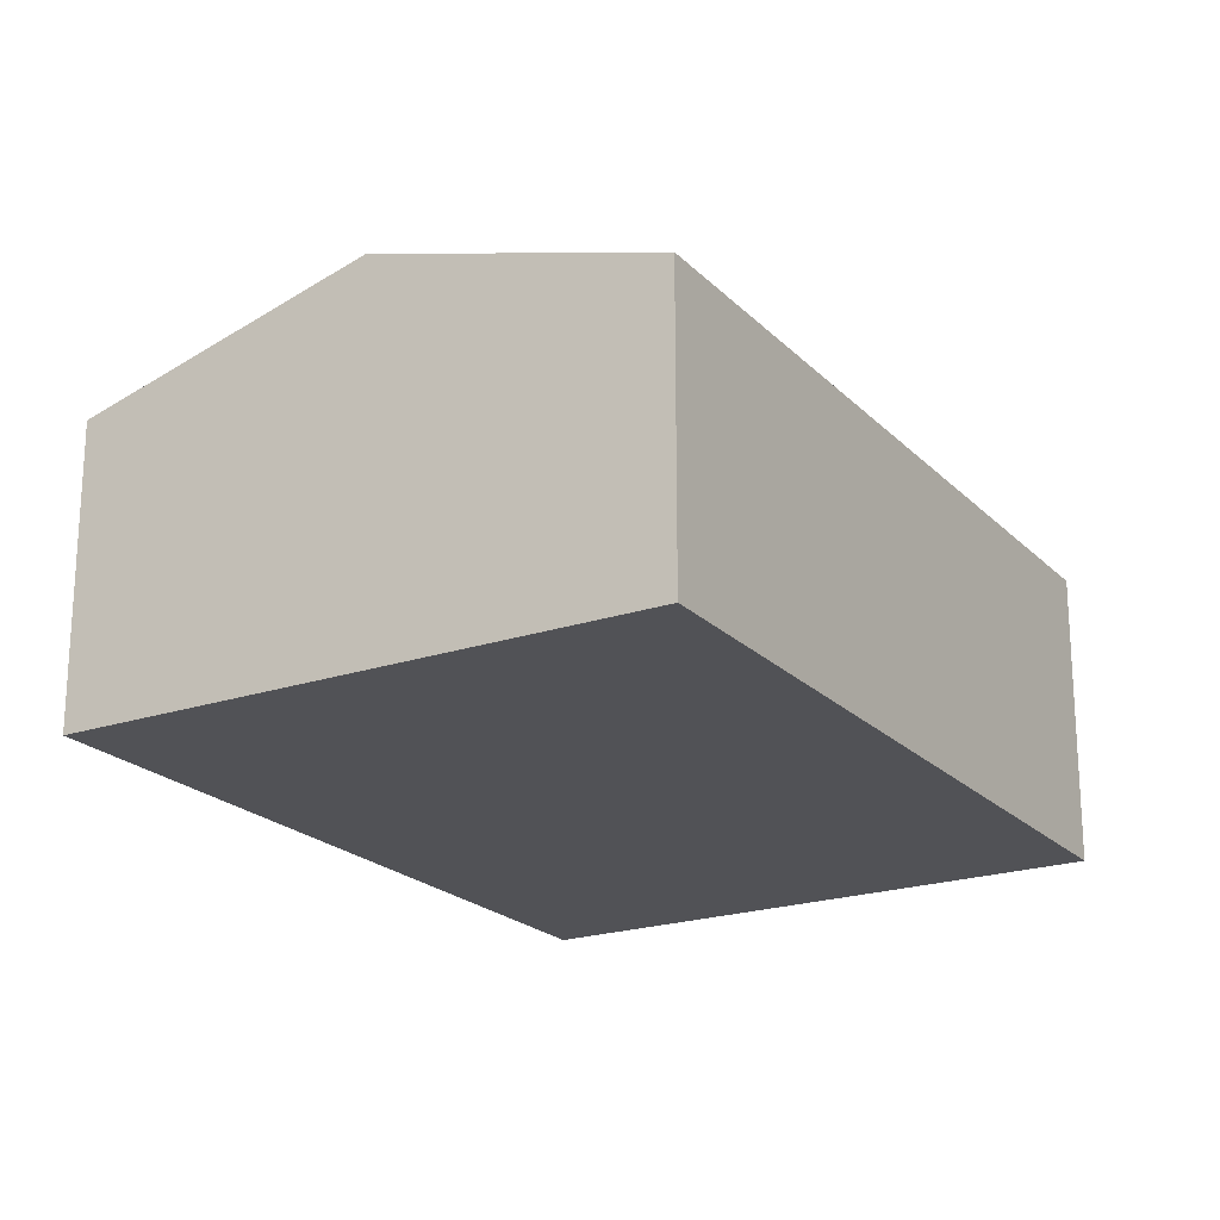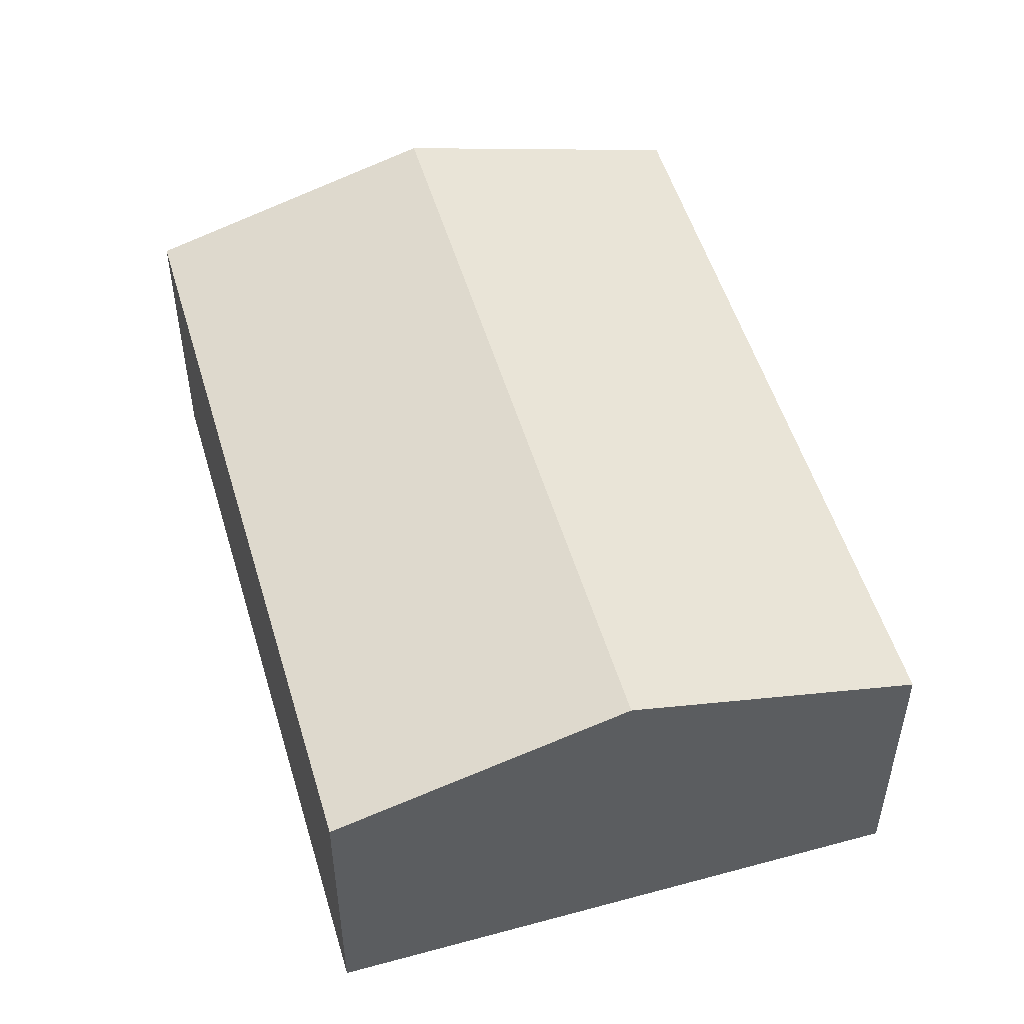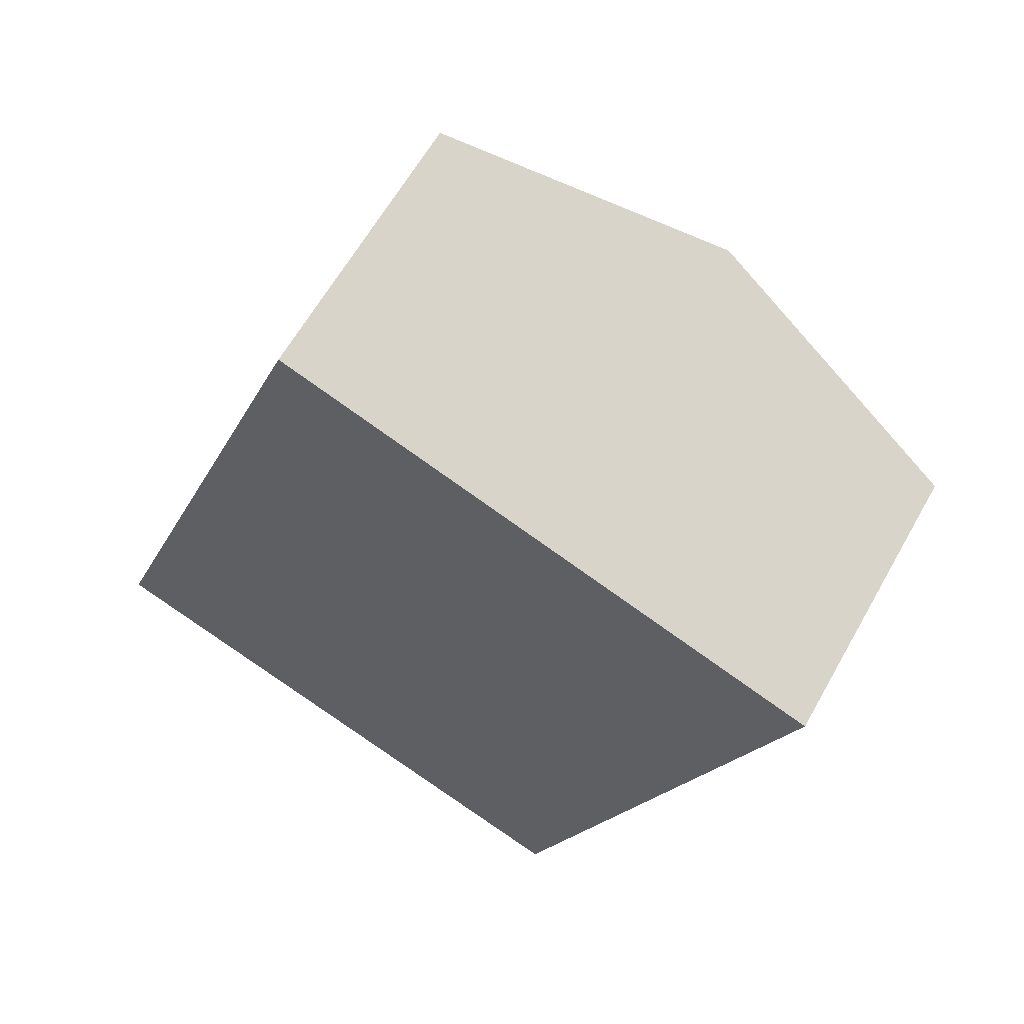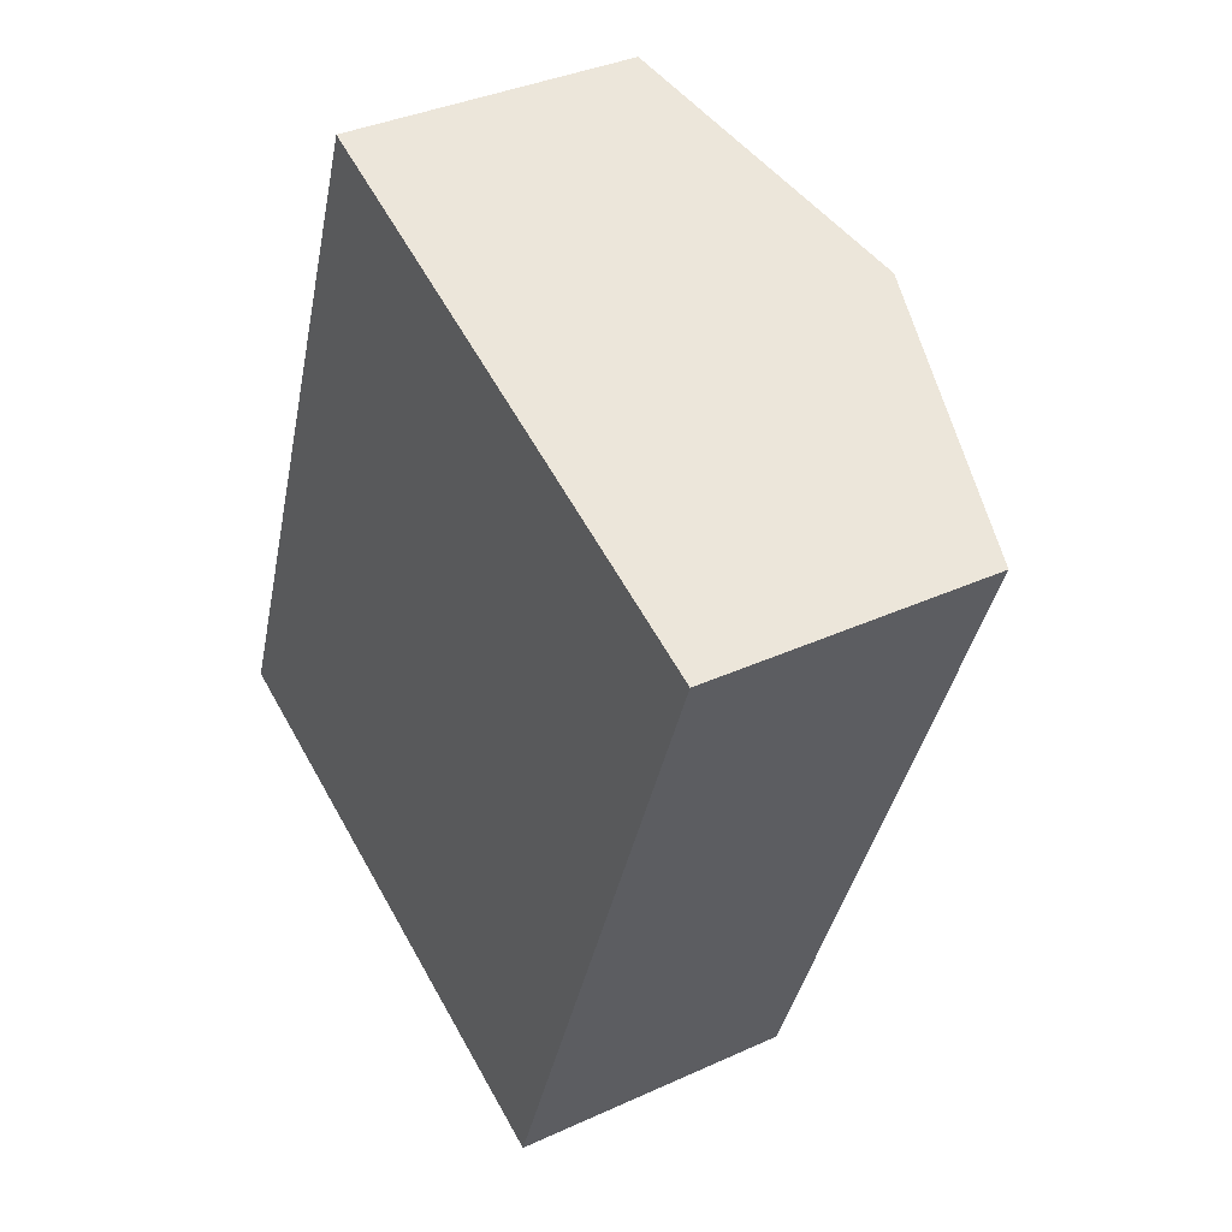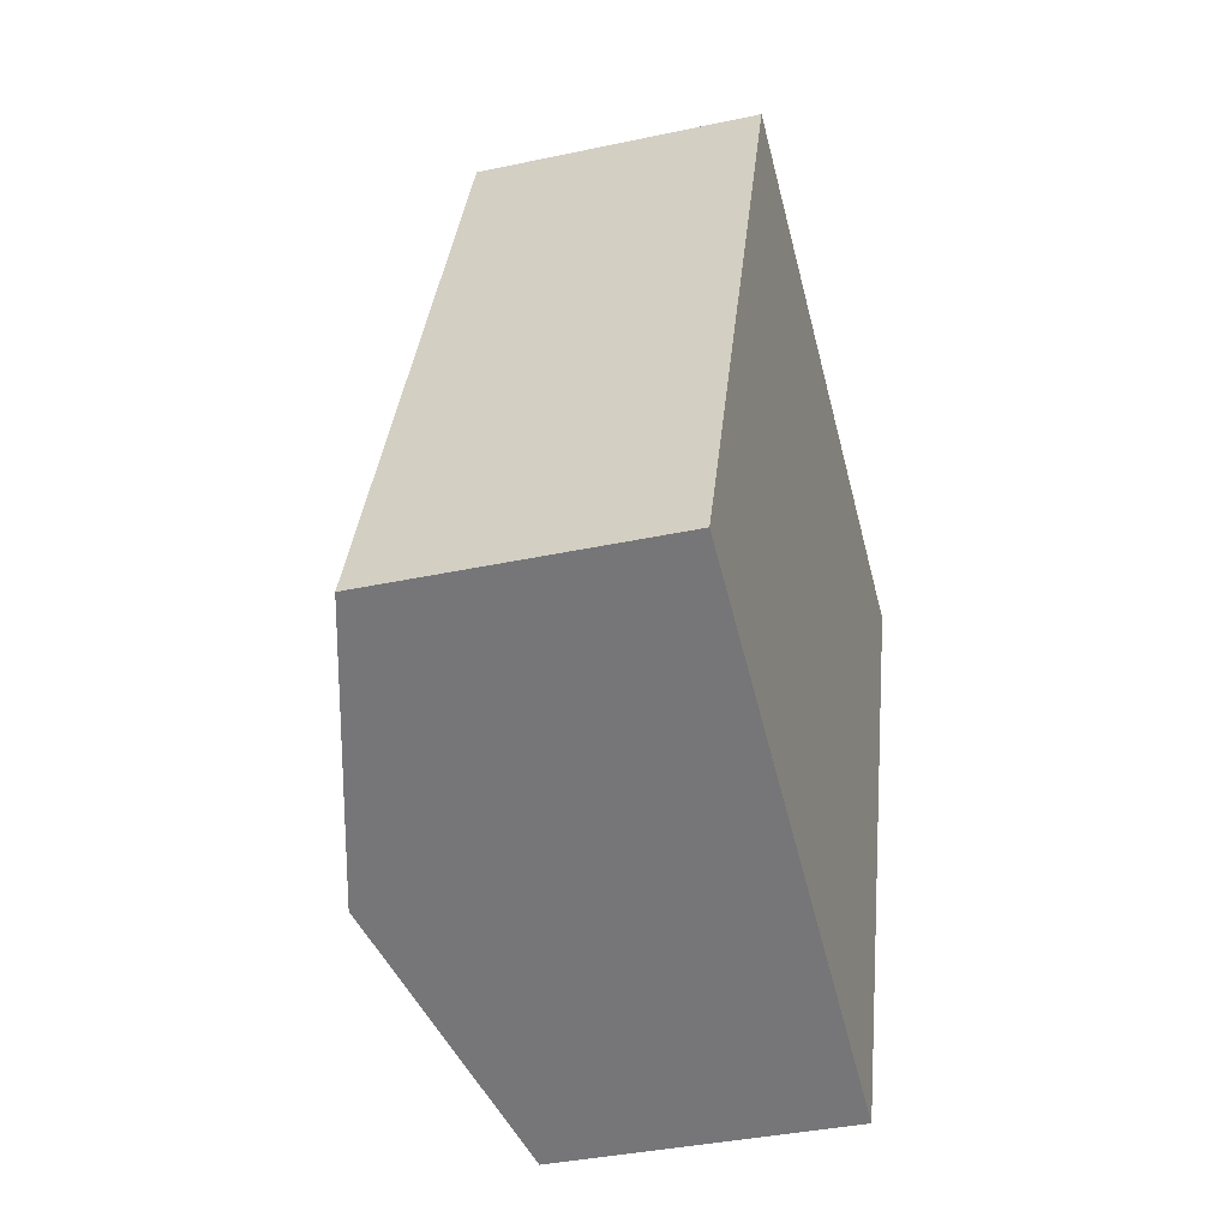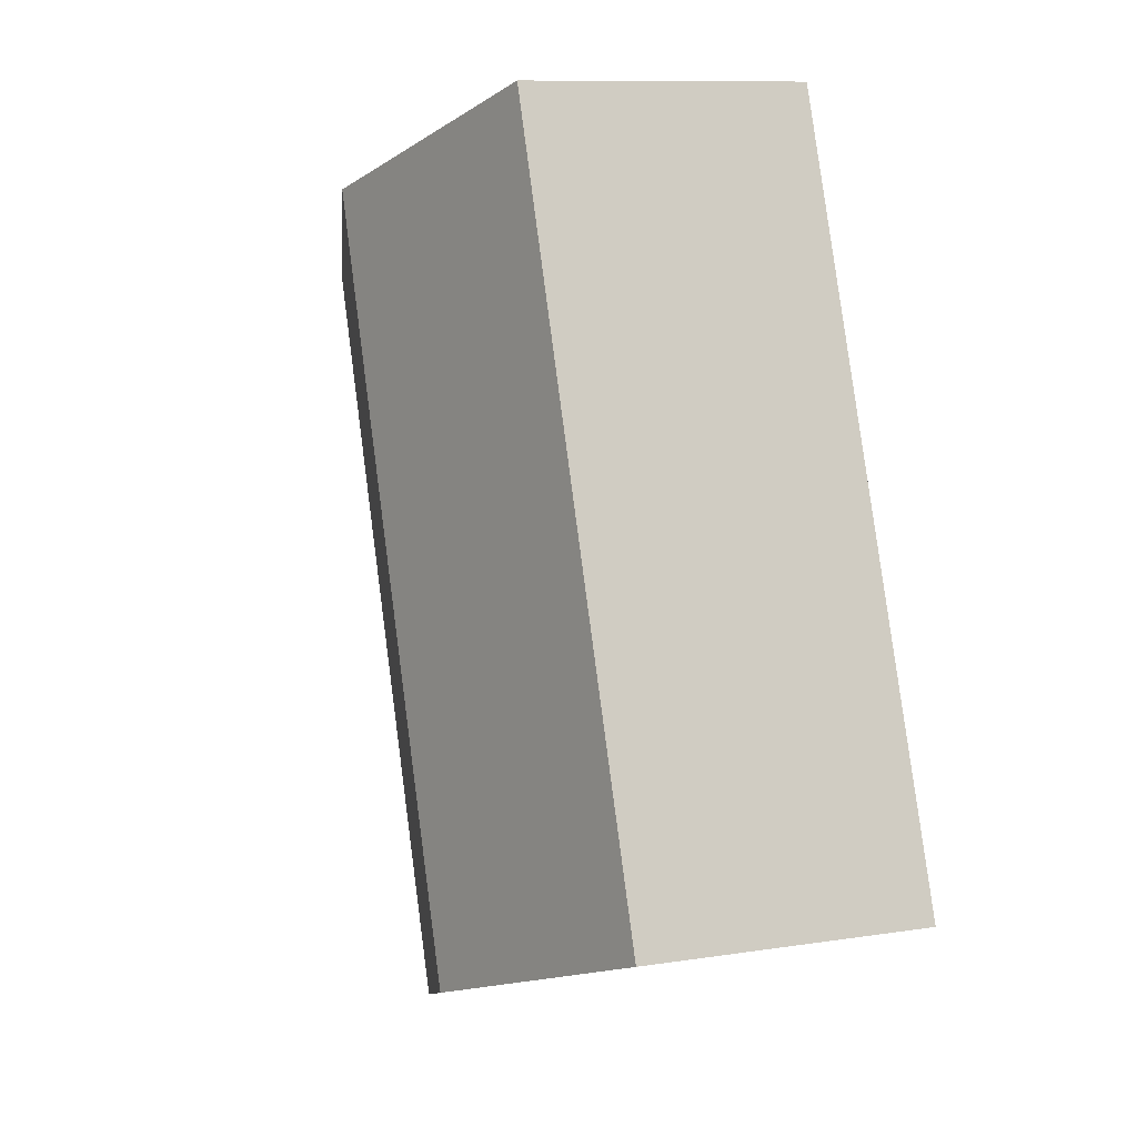
<metadata>
{"format":"obj","ext":"obj","renderer":"f3d","projection":"perspective","resolution":1024,"background":"white","views":[{"elev":-21.3,"azim":-128.5,"up":"+Y"},{"elev":52.1,"azim":4.2,"up":"+Y"},{"elev":62.2,"azim":29.3,"up":"+Z"},{"elev":36.3,"azim":59.1,"up":"+Z"},{"elev":-37.7,"azim":-74.7,"up":"+Z"},{"elev":10.2,"azim":-111.8,"up":"+Z"}]}
</metadata>
<code>
v  4.934 2.591 -1.852
v  4.952 3.317 5.694
v  7.419 2.591 4.768
v  2.467 3.317 -0.926
v  2.484 2.591 6.62
v  0 2.591 1.587e-16
v  0 0 0
v  2.484 -4.054e-16 6.62
v  4.952 -3.487e-16 5.694
v  7.419 -2.92e-16 4.768
v  4.934 1.134e-16 -1.852
v  2.467 5.67e-17 -0.926
g defaultobject
f 1 2 3
f 2 1 4
f 4 5 2
f 5 4 6
f 7 5 6
f 5 7 8
f 8 2 5
f 2 8 3
f 3 8 9
f 3 9 10
f 10 1 3
f 1 10 11
f 4 7 6
f 7 4 1
f 7 1 12
f 12 1 11
f 9 11 10
f 11 9 8
f 11 8 12
f 12 8 7

</code>
